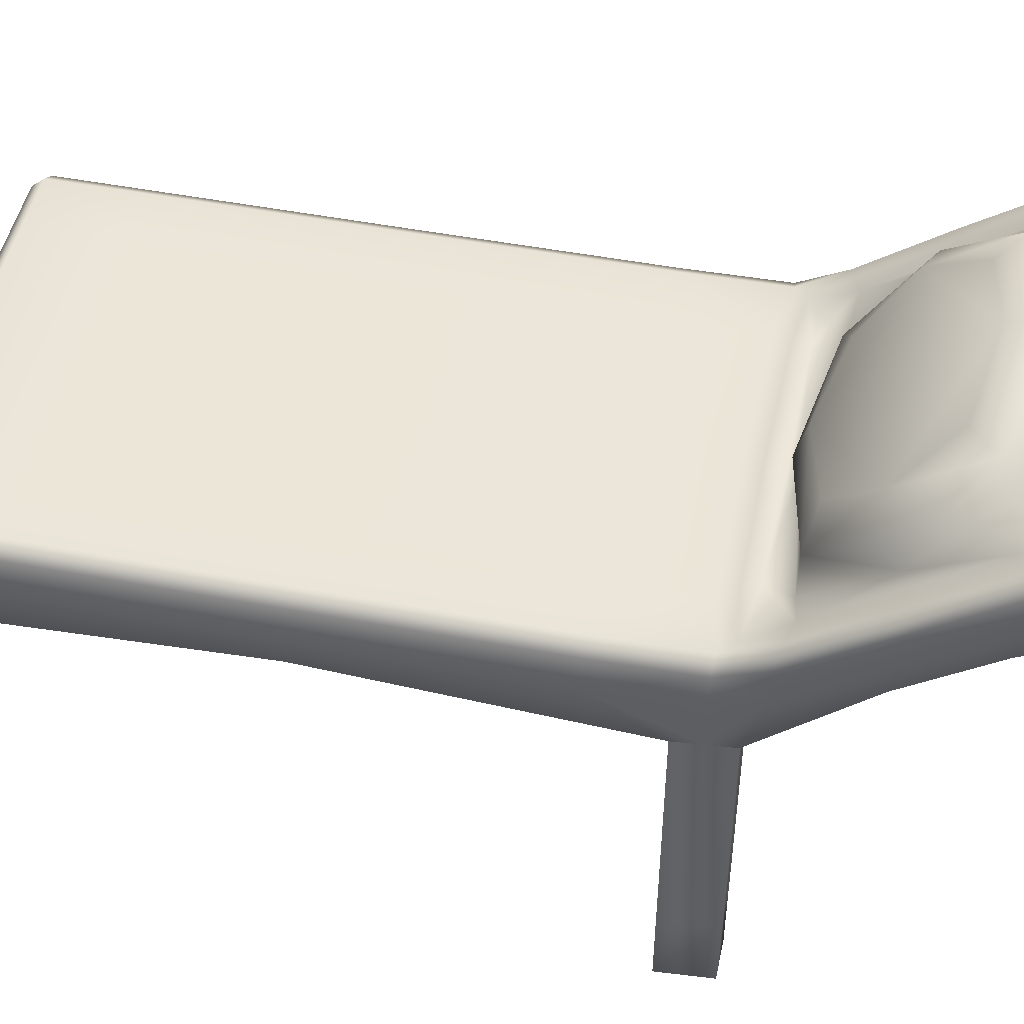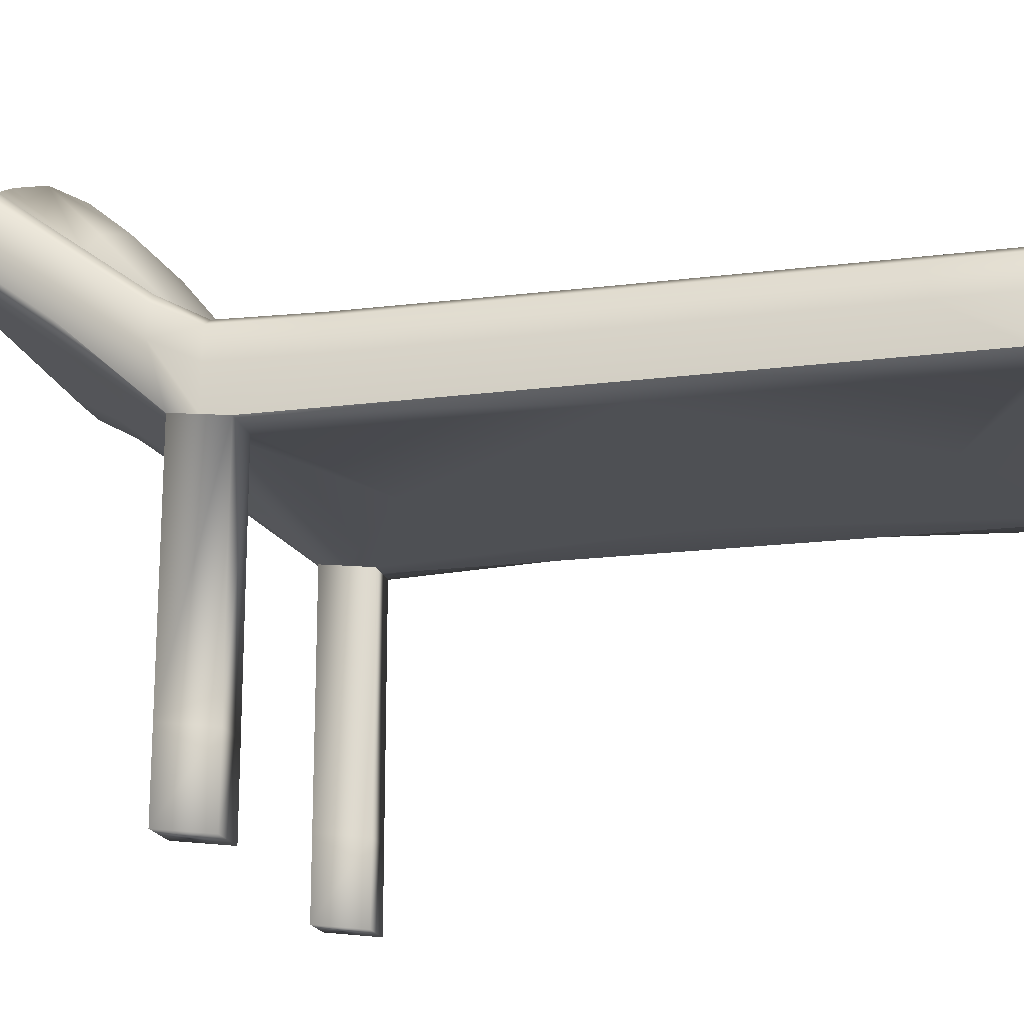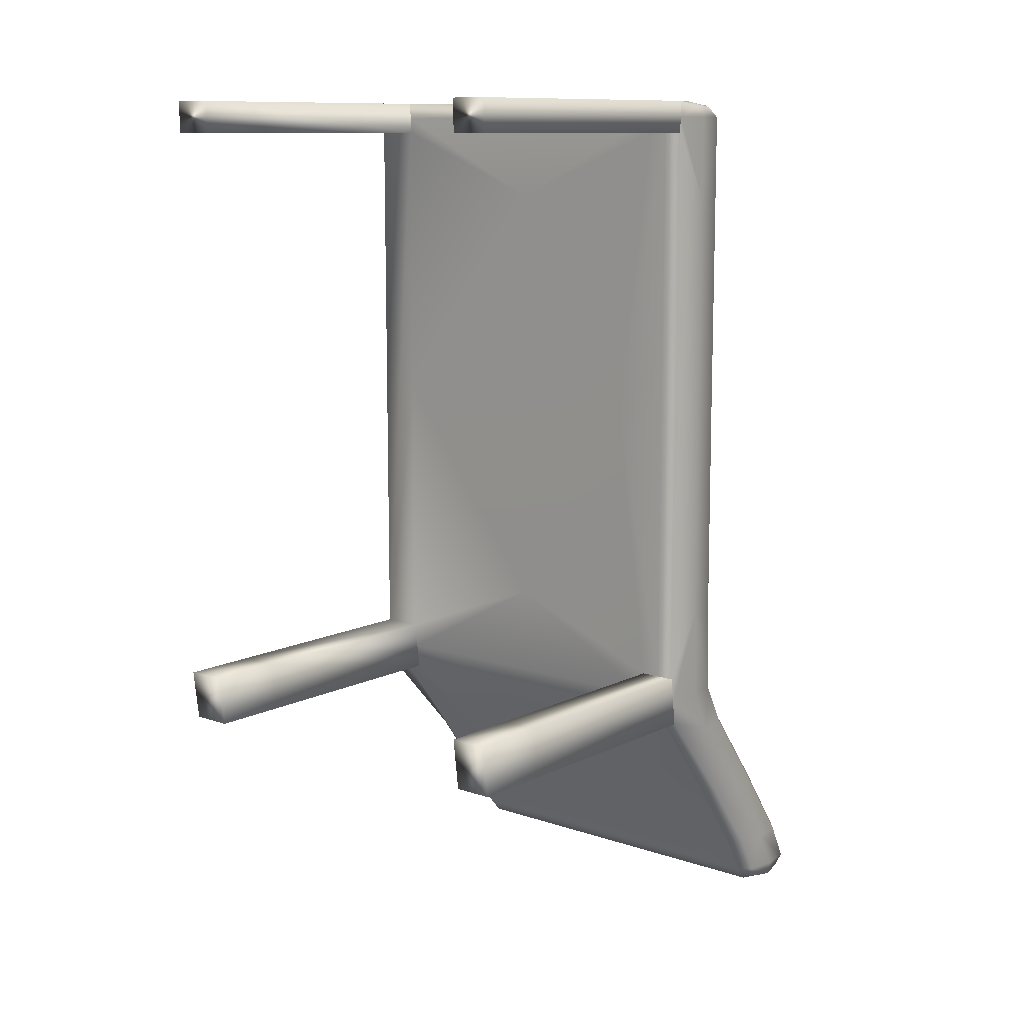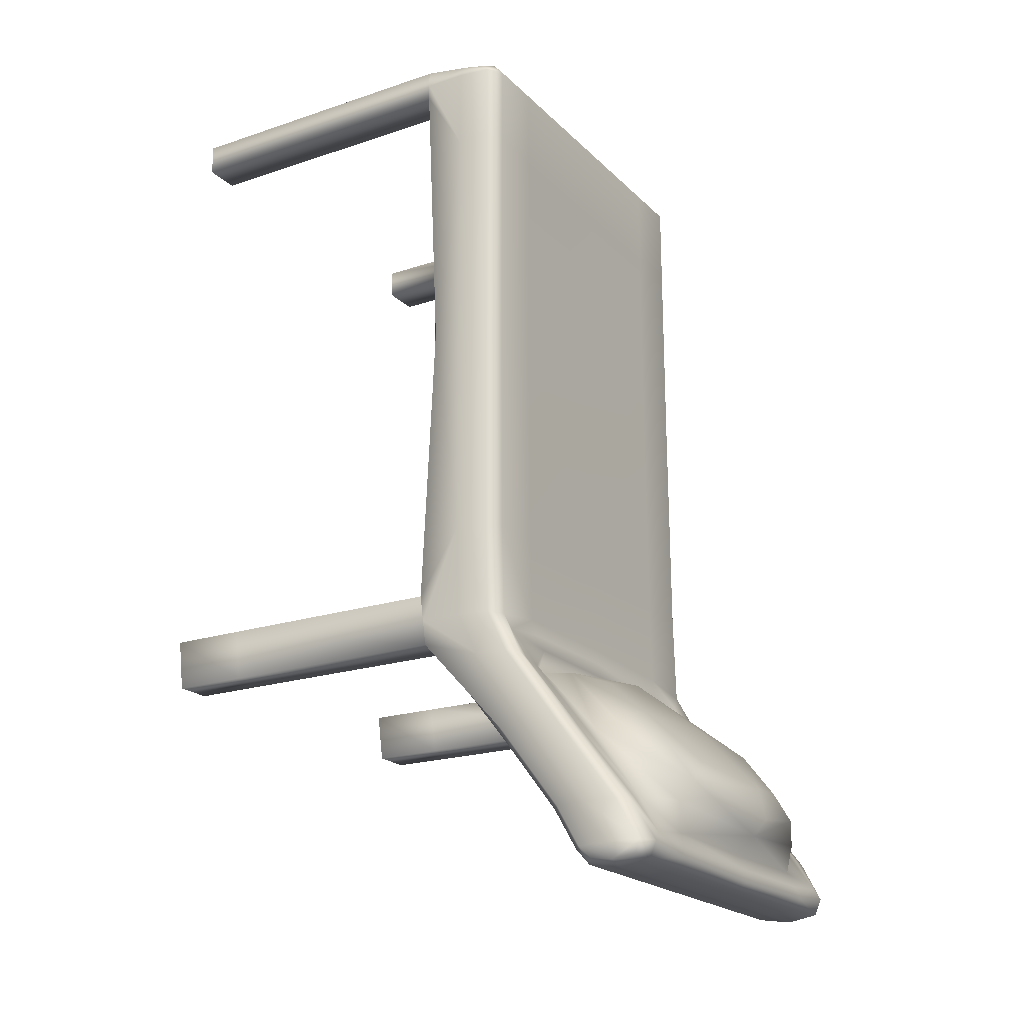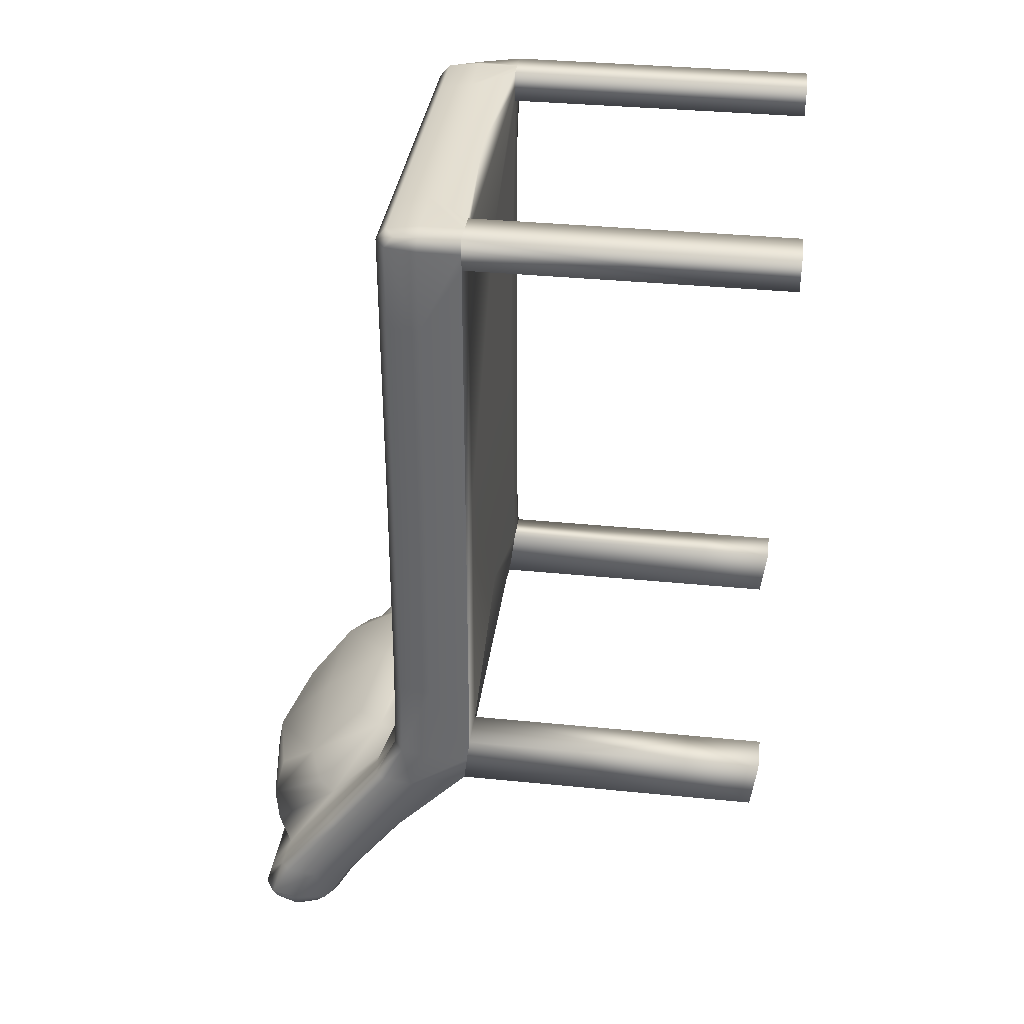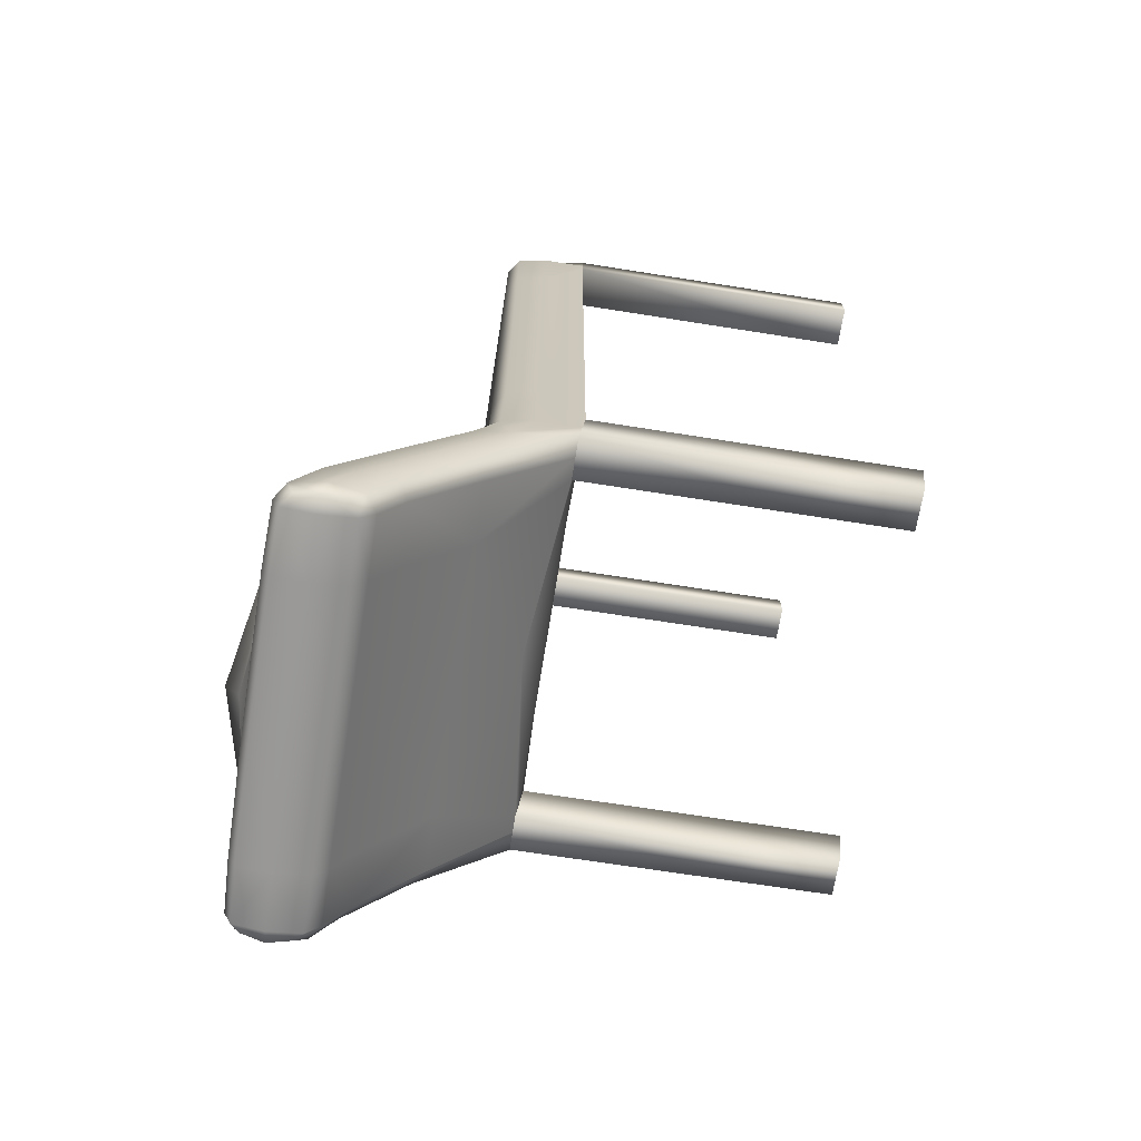
<metadata>
{"format":"obj","ext":"obj","renderer":"f3d","projection":"perspective","resolution":1024,"background":"white","views":[{"elev":48.9,"azim":102.1,"up":"+Y"},{"elev":-18.7,"azim":-76.5,"up":"+Y"},{"elev":10.9,"azim":39.9,"up":"+Z"},{"elev":-20.5,"azim":121.2,"up":"+Z"},{"elev":35.6,"azim":-82.5,"up":"+Z"},{"elev":-68.8,"azim":-99.0,"up":"+Z"}]}
</metadata>
<code>
g default
v 0.456 0.7988 1.009
v -0.4539 0.7988 1.009
v 0.456 1.181 -1.004
v -0.4538 1.181 -1.004
v 0.475 0.651 1.025
v -0.475 0.651 1.025
v -0.4539 1.075 -1.004
v 0.456 1.075 -1.004
v 0.4683 1.142 -0.8872
v 0.4643 0.9998 -0.8873
v -0.4631 0.9998 -0.8873
v -0.4671 1.142 -0.8872
v 0.4643 0.8173 0.7963
v 0.475 0.651 0.952
v -0.475 0.651 0.952
v -0.4631 0.8173 0.7963
v -0.2957 0.8173 1.016
v -0.2957 0.841 0.7963
v -0.2956 1.202 -1.017
v -0.2957 1.059 -1.013
v -0.2957 0.976 -0.8873
v -0.38 0.651 0.952
v -0.38 0.651 1.025
v 0.304 0.8173 1.016
v 0.304 0.841 0.7963
v 0.304 1.202 -1.017
v 0.304 1.059 -1.013
v 0.304 0.976 -0.8873
v 0.3895 0.651 0.952
v 0.3895 0.651 1.025
v -0.38 -0.04891 0.952
v -0.38 -0.04891 1.025
v -0.475 -0.04891 1.025
v -0.475 -0.04891 0.952
v 0.475 -0.04891 1.025
v 0.3895 -0.04891 1.025
v 0.3895 -0.04891 0.952
v 0.475 -0.04891 0.952
v 0.4643 0.8191 -0.2166
v 0.475 0.651 -0.3664
v 0.3895 0.651 -0.3664
v -0.38 0.651 -0.3664
v -0.475 0.651 -0.3664
v -0.4631 0.8191 -0.2166
v -0.2956 0.8424 -0.2124
v 0.304 0.8424 -0.2124
v -0.38 0.6655 -0.4843
v 0.3895 0.6655 -0.4843
v 0.475 0.6655 -0.4843
v 0.4683 0.874 -0.5257
v -0.4671 0.874 -0.5257
v -0.475 0.6655 -0.4843
v -0.475 0.1301 -0.4843
v -0.38 0.1301 -0.4843
v -0.38 0.1157 -0.3664
v -0.475 0.1157 -0.3664
v 0.475 0.1157 -0.3664
v 0.3895 0.1157 -0.3664
v 0.3895 0.1301 -0.4843
v 0.475 0.1301 -0.4843
v -0.475 -0.04555 -0.4843
v -0.38 -0.04555 -0.4843
v -0.38 -0.05998 -0.3664
v -0.475 -0.05998 -0.3664
v 0.475 -0.05998 -0.3664
v 0.3895 -0.05998 -0.3664
v 0.3895 -0.04555 -0.4843
v 0.475 -0.04555 -0.4843
v -0.291 1.207 -0.8699
v -0.2867 1.213 -0.967
v -0.4145 1.163 -0.8793
v 0.3005 1.207 -0.8699
v 0.4229 1.163 -0.8793
v 0.296 1.213 -0.967
v 0.2995 0.8583 -0.5367
v 0.2958 0.8534 -0.4453
v 0.4227 0.9009 -0.536
v -0.4144 0.9009 -0.536
v -0.2866 0.8534 -0.4453
v -0.29 0.8583 -0.5367
v -0.1846 0.9891 -0.5538
v 0.1941 0.9891 -0.5538
v 0.1945 1.213 -0.7642
v -0.185 1.213 -0.7642
v -0.4265 1.217 -0.9775
v -0.4433 1.166 -0.8871
v -0.4023 1.211 -0.9545
v -0.2954 1.221 -0.9941
v -0.4273 1.201 -1.013
v -0.4629 1.194 -0.9781
v -0.4275 0.746 1.025
v -0.2957 0.746 1.025
v -0.4275 0.8173 1.016
v -0.4631 0.746 1.016
v -0.4275 0.651 1.025
v -0.475 1.123 -0.9782
v -0.475 1.071 -0.8873
v -0.4631 1.13 -1.013
v -0.4631 1.051 -0.9782
v -0.4275 1.133 -1.025
v -0.2957 1.133 -1.025
v -0.4275 1.059 -1.013
v 0.475 1.123 -0.9782
v 0.4643 1.194 -0.9781
v 0.475 1.071 -0.8873
v 0.4643 1.051 -0.9782
v 0.4643 1.13 -1.013
v 0.475 0.7533 -0.4254
v 0.475 0.8027 -0.5255
v 0.4643 0.8246 -0.4261
v 0.475 0.7478 -0.2164
v 0.475 0.6583 -0.4254
v -0.475 0.7533 -0.4254
v -0.475 0.7478 -0.2164
v -0.4629 0.8246 -0.4261
v -0.475 0.8027 -0.5255
v -0.475 0.6583 -0.4254
v -0.4265 0.8486 -0.4284
v -0.4273 0.8429 -0.2171
v -0.2954 0.8463 -0.4096
v -0.4022 0.8543 -0.4586
v -0.4433 0.8978 -0.5262
v 0.475 0.746 0.9885
v 0.475 0.746 0.7963
v 0.4643 0.8173 0.9885
v 0.4643 0.746 1.016
v 0.475 0.651 0.9885
v -0.475 0.746 0.9885
v -0.4631 0.8173 0.9885
v -0.475 0.746 0.7963
v -0.475 0.651 0.9885
v -0.4275 0.841 0.9885
v -0.2957 0.841 0.9885
v -0.4275 0.841 0.7963
v 0.00475 0.841 0.9885
v 0.304 0.841 0.9885
v 0.00475 0.841 0.7963
v 0.00475 0.8173 1.016
v 0.00475 0.8456 -0.4034
v 0.00475 0.8531 -0.4409
v 0.00475 0.8422 -0.2109
v 0.304 0.8463 -0.4096
v 0.00475 1.222 -0.9997
v 0.00475 1.214 -0.9711
v 0.304 1.221 -0.9941
v 0.00475 1.203 -1.019
v 0.00475 1.133 -1.025
v 0.304 1.133 -1.025
v 0.00475 1.059 -1.013
v 0.00475 1.028 -0.9782
v 0.304 1.028 -0.9782
v 0.00475 0.976 -0.8873
v -0.2957 1.028 -0.9782
v 0.00475 0.6583 -0.4254
v 0.00475 0.7077 -0.5255
v 0.3895 0.6583 -0.4254
v 0.00475 0.6528 -0.2164
v -0.38 0.6583 -0.4254
v 0.00475 0.651 0.9885
v 0.3895 0.651 0.9885
v 0.00475 0.6748 1.016
v -0.38 0.651 0.9885
v 0.00475 0.651 0.7963
v 0.00475 0.746 1.025
v 0.304 0.746 1.025
v 0.4323 0.841 0.9885
v 0.4323 0.841 0.7963
v 0.4323 0.8173 1.016
v 0.4322 0.8486 -0.4284
v 0.4483 0.8978 -0.5262
v 0.4107 0.8543 -0.4586
v 0.4322 0.8429 -0.2171
v 0.4322 1.217 -0.9775
v 0.4109 1.211 -0.9545
v 0.4483 1.166 -0.8871
v 0.4322 1.201 -1.013
v 0.4323 1.133 -1.025
v 0.4323 1.059 -1.013
v 0.4323 0.746 1.025
v 0.4323 0.651 1.025
v 0.475 0.746 0.2928
v 0.4643 0.8173 0.2928
v 0.4643 0.6748 0.2928
v 0.4323 0.651 0.2928
v 0.4323 0.651 0.952
v 0.304 0.651 0.2928
v 0.4323 0.651 -0.3664
v 0.00475 0.651 0.2928
v -0.38 0.651 0.2928
v -0.475 0.746 0.2928
v -0.4631 0.8173 0.2928
v -0.475 0.651 0.2928
v -0.4275 0.841 0.2928
v -0.2957 0.841 0.2928
v 0.00475 0.841 0.2928
v 0.304 0.841 0.2928
v 0.4323 0.841 0.2928
v -0.4275 1.028 -0.9782
v -0.4275 0.976 -0.8873
v 0.4323 1.028 -0.9782
v 0.4323 0.976 -0.8873
v 0.00475 0.8415 -0.7079
v 0.304 0.8415 -0.7079
v -0.2957 0.8415 -0.7079
v 0.4323 0.8415 -0.7079
v 0.4323 0.6655 -0.4843
v 0.4643 0.8653 -0.7079
v 0.475 0.9365 -0.7079
v 0.4697 1.008 -0.7079
v 0.4536 1.032 -0.7079
v 0.4268 1.032 -0.708
v -0.4489 1.032 -0.7079
v -0.4185 1.032 -0.708
v -0.4685 1.008 -0.7079
v -0.475 0.9365 -0.7079
v -0.4631 0.8653 -0.7079
v -0.4275 0.8415 -0.7079
v -0.4275 0.6655 -0.4843
v 0.004749 1.123 -0.6449
v 0.004749 0.9595 -0.5108
v 0.2606 1.11 -0.6528
v 0.00475 1.261 -0.7948
v -0.2511 1.11 -0.6528
v -0.3796 1.032 -0.7082
v -0.3799 1.156 -0.8681
v -0.3794 0.9082 -0.5483
v -0.3472 1.037 -0.7005
v 0.00475 1.199 -0.9361
v -0.2731 1.2 -0.9358
v 0.00475 1.244 -0.8995
v 0.2826 1.2 -0.9358
v 0.3891 1.032 -0.7082
v 0.3894 1.156 -0.8681
v 0.3567 1.037 -0.7005
v 0.3889 0.9082 -0.5483
v 0.004749 0.8665 -0.4797
v 0.2821 0.8656 -0.4801
v 0.004749 0.8302 -0.5014
v -0.2726 0.8656 -0.4801
v -0.38 1.202 -0.9346
v 0.3895 1.202 -0.9346
v 0.389 0.8628 -0.4813
v -0.3795 0.8628 -0.4813
v 0.004749 0.8725 -0.4874
v 0.2602 0.9228 -0.5347
v -0.2507 0.9228 -0.5347
v 0.3459 1.074 -0.6767
v 0.261 1.225 -0.8187
v 0.00475 1.275 -0.8661
v -0.2515 1.225 -0.8187
v -0.3364 1.074 -0.6767
g Bed1
f 90 12 86 85
f 95 23 92 91
f 99 11 97 96
f 98 4 89 100
f 107 3 104 103
f 112 49 109 108
f 61 62 63 64
f 117 43 114 113
f 115 44 119 118
f 127 14 124 123
f 31 32 33 34
f 94 2 129 128
f 93 17 133 132
f 138 24 136 135
f 142 76 140 139
f 146 19 88 143
f 149 20 101 147
f 149 27 151 150
f 158 47 155 154
f 163 29 160 159
f 161 30 165 164
f 168 1 125 166
f 110 50 170 169
f 176 26 145 173
f 178 27 148 177
f 65 66 67 68
f 35 36 37 38
f 126 1 168 179
f 22 162 23 32 31
f 23 95 6 33 32
f 6 131 15 34 33
f 15 22 31 34
f 5 180 30 36 35
f 30 160 29 37 36
f 29 185 14 38 37
f 14 127 5 35 38
f 183 40 111 181
f 183 14 185 184
f 189 42 157 188
f 43 42 189 22 15 192
f 192 15 130 190
f 191 16 134 193
f 196 46 141 195
f 182 39 172 197
f 99 7 102 198
f 151 27 178 200
f 152 28 203 202
f 207 49 206 205
f 207 10 105 208
f 175 73 211 210
f 214 51 122 212
f 216 52 116 215
f 199 21 204 217
f 52 218 47 54 53
f 47 158 42 55 54
f 42 43 56 55
f 43 117 52 53 56
f 40 187 41 58 57
f 41 156 48 59 58
f 48 206 49 60 59
f 49 112 40 57 60
f 53 54 62 61
f 54 55 63 62
f 55 56 64 63
f 56 53 61 64
f 57 58 66 65
f 58 59 67 66
f 59 60 68 67
f 60 57 65 68
f 223 81 220 219
f 227 69 225 224
f 144 70 229 228
f 211 73 233 232
f 140 76 237 236
f 225 69 229 240
f 231 72 233 241
f 235 75 237 242
f 226 78 121 243
f 246 80 238 244
f 245 75 234 247
f 248 72 230 249
f 250 69 227 251
f 86 71 87 85
f 87 70 88 85
f 88 19 89 85
f 89 4 90 85
f 92 17 93 91
f 93 2 94 91
f 94 6 95 91
f 97 12 90 96
f 90 4 98 96
f 98 7 99 96
f 89 19 101 100
f 101 20 102 100
f 102 7 98 100
f 104 9 105 103
f 105 10 106 103
f 106 8 107 103
f 109 50 110 108
f 110 39 111 108
f 111 40 112 108
f 114 44 115 113
f 115 51 116 113
f 116 52 117 113
f 119 45 120 118
f 120 79 121 118
f 121 78 122 118
f 122 51 115 118
f 124 13 125 123
f 125 1 126 123
f 126 5 127 123
f 129 16 130 128
f 130 15 131 128
f 131 6 94 128
f 133 18 134 132
f 134 16 129 132
f 129 2 93 132
f 136 25 137 135
f 137 18 133 135
f 133 17 138 135
f 140 79 120 139
f 120 45 141 139
f 141 46 142 139
f 88 70 144 143
f 144 74 145 143
f 145 26 146 143
f 101 19 146 147
f 146 26 148 147
f 148 27 149 147
f 151 28 152 150
f 152 21 153 150
f 153 20 149 150
f 155 48 156 154
f 156 41 157 154
f 157 42 158 154
f 160 30 161 159
f 161 23 162 159
f 162 22 163 159
f 165 24 138 164
f 138 17 92 164
f 92 23 161 164
f 125 13 167 166
f 167 25 136 166
f 136 24 168 166
f 170 77 171 169
f 171 76 142 169
f 142 46 172 169
f 172 39 110 169
f 145 74 174 173
f 174 73 175 173
f 175 9 104 173
f 104 3 176 173
f 148 26 176 177
f 176 3 107 177
f 107 8 178 177
f 168 24 165 179
f 165 30 180 179
f 180 5 126 179
f 111 39 182 181
f 182 13 124 181
f 124 14 183 181
f 185 29 186 184
f 186 41 187 184
f 187 40 183 184
f 157 41 186 188
f 186 29 163 188
f 163 22 189 188
f 130 16 191 190
f 191 44 114 190
f 114 43 192 190
f 134 18 194 193
f 194 45 119 193
f 119 44 191 193
f 141 45 194 195
f 194 18 137 195
f 137 25 196 195
f 172 46 196 197
f 196 25 167 197
f 167 13 182 197
f 102 20 153 198
f 153 21 199 198
f 199 11 99 198
f 178 8 106 200
f 106 10 201 200
f 201 28 151 200
f 203 48 155 202
f 155 47 204 202
f 204 21 152 202
f 206 48 203 205
f 203 28 201 205
f 201 10 207 205
f 105 9 209 208
f 209 50 109 208
f 109 49 207 208
f 211 77 170 210
f 170 50 209 210
f 209 9 175 210
f 122 78 213 212
f 213 71 86 212
f 86 12 214 212
f 116 51 214 215
f 214 12 97 215
f 97 11 216 215
f 204 47 218 217
f 218 52 216 217
f 216 11 199 217
f 220 82 221 219
f 221 83 222 219
f 222 84 223 219
f 225 71 213 224
f 213 78 226 224
f 226 80 227 224
f 229 69 230 228
f 230 72 231 228
f 231 74 144 228
f 233 72 234 232
f 234 75 235 232
f 235 77 211 232
f 237 75 238 236
f 238 80 239 236
f 239 79 140 236
f 229 70 87 240
f 87 71 225 240
f 233 73 174 241
f 174 74 231 241
f 237 76 171 242
f 171 77 235 242
f 121 79 239 243
f 239 80 226 243
f 238 75 245 244
f 245 82 220 244
f 220 81 246 244
f 234 72 248 247
f 248 83 221 247
f 221 82 245 247
f 230 69 250 249
f 250 84 222 249
f 222 83 248 249
f 227 80 246 251
f 246 81 223 251
f 223 84 250 251

</code>
